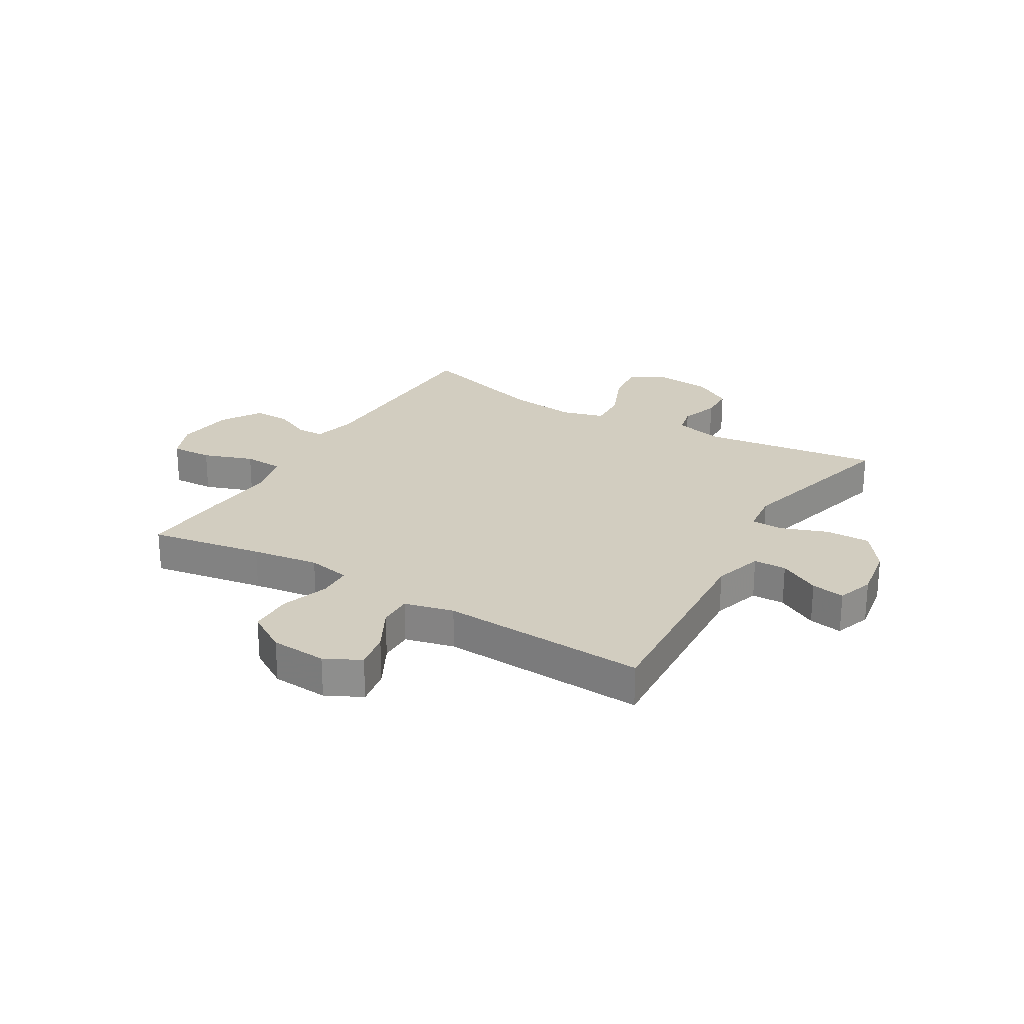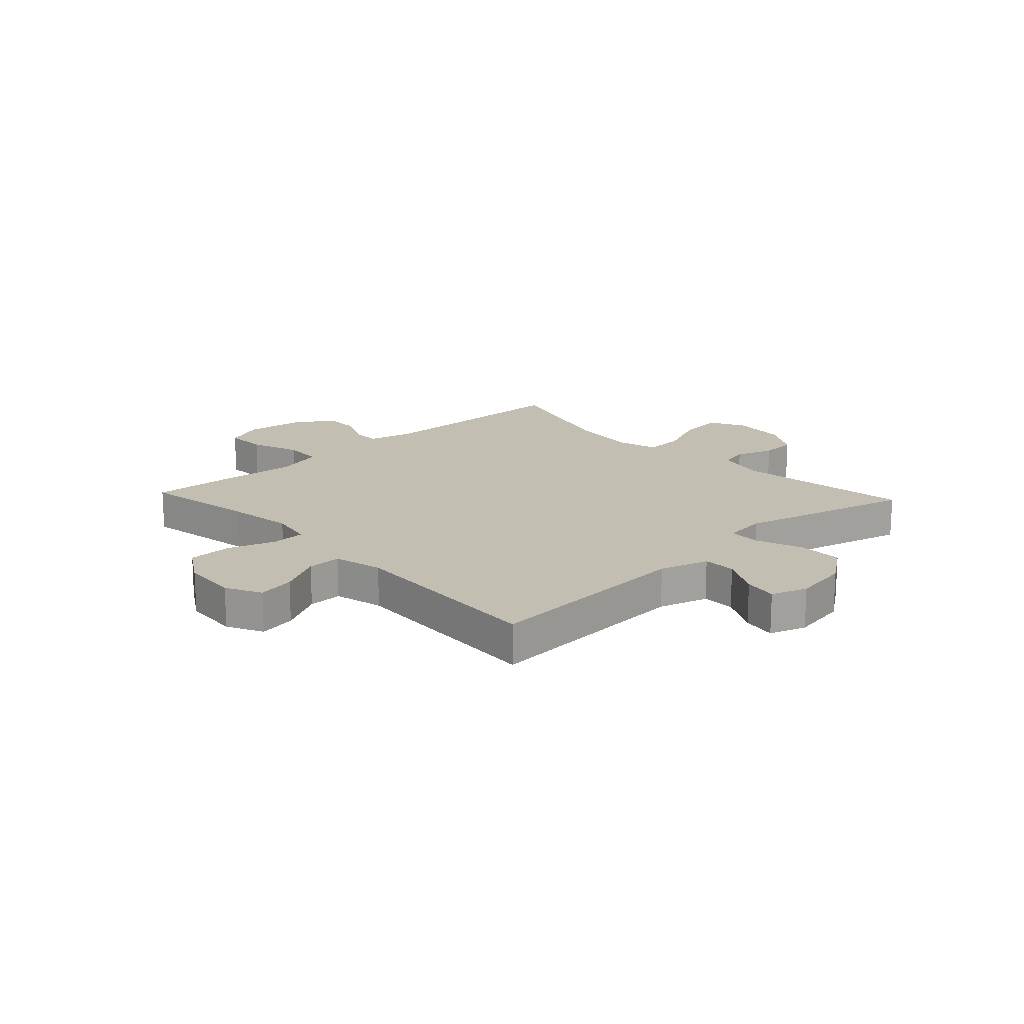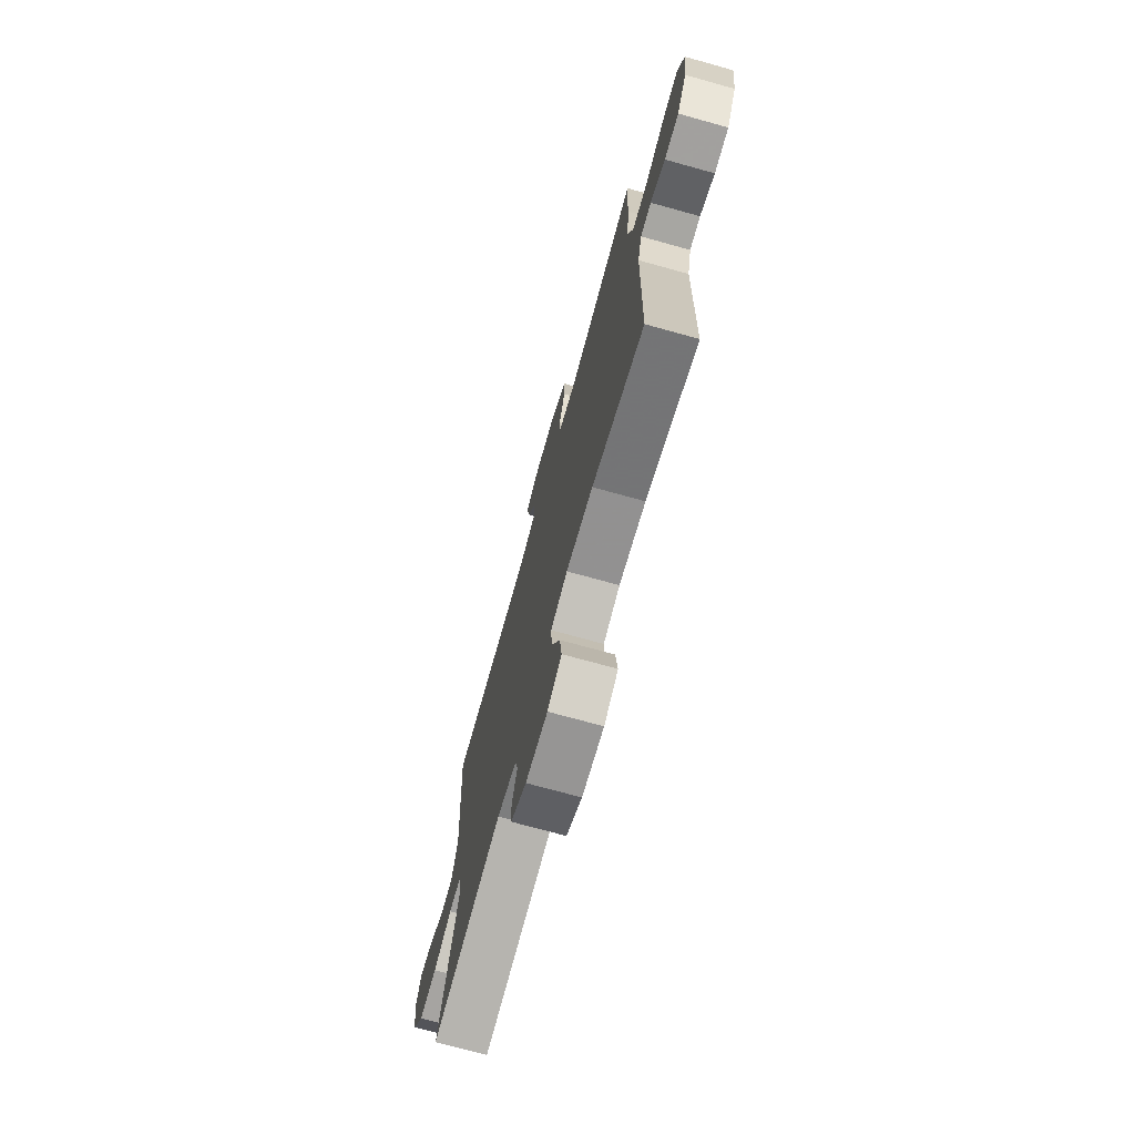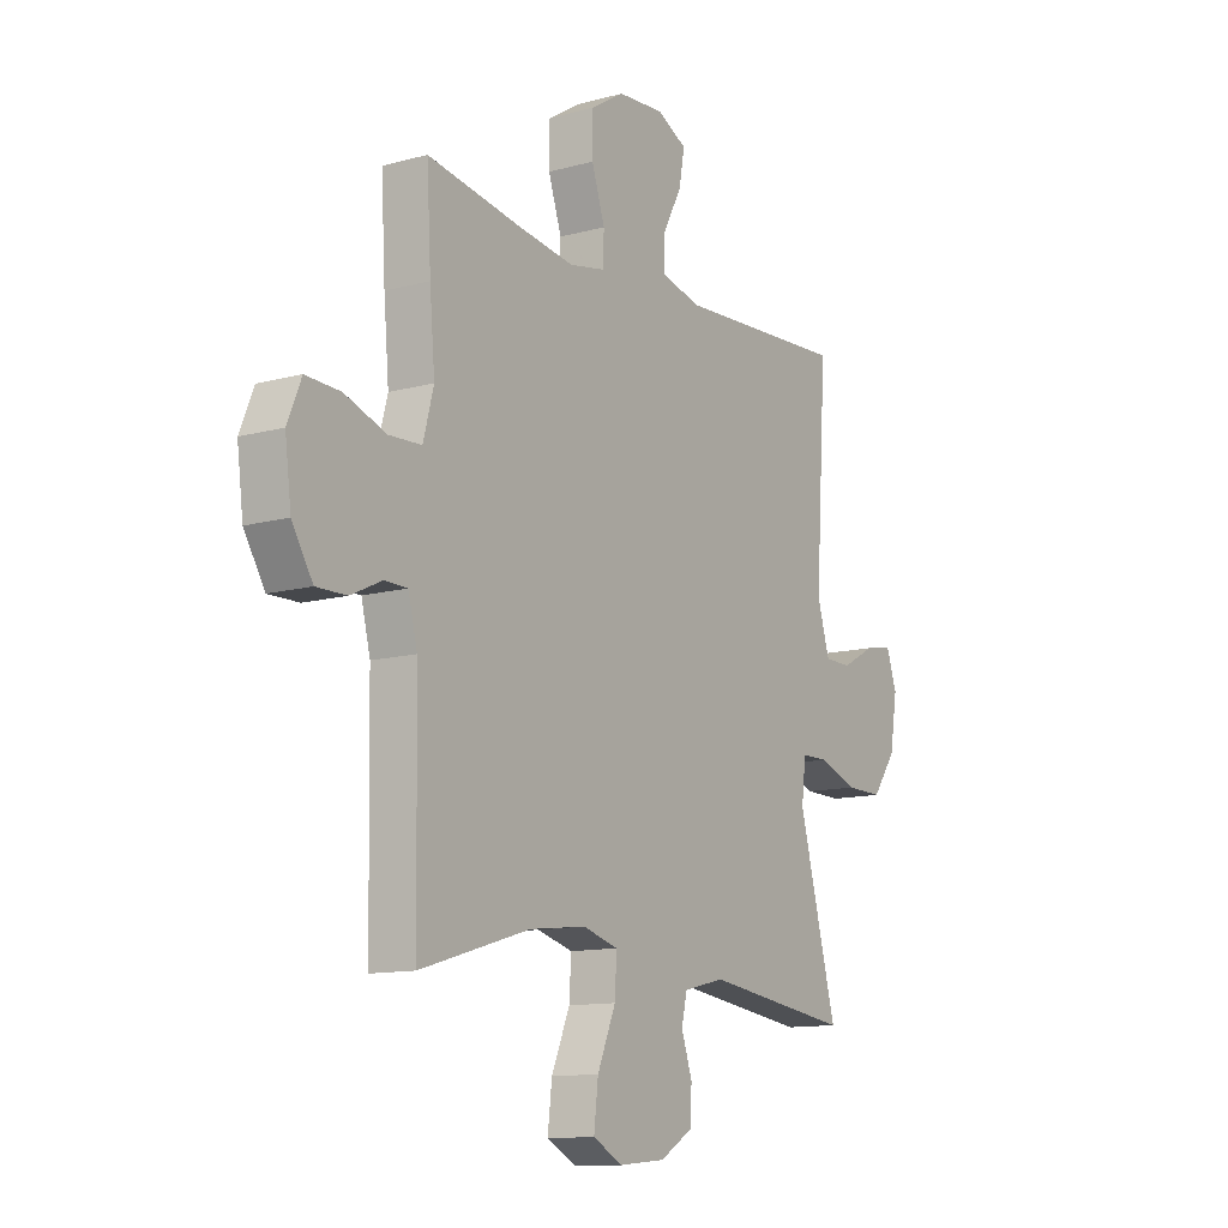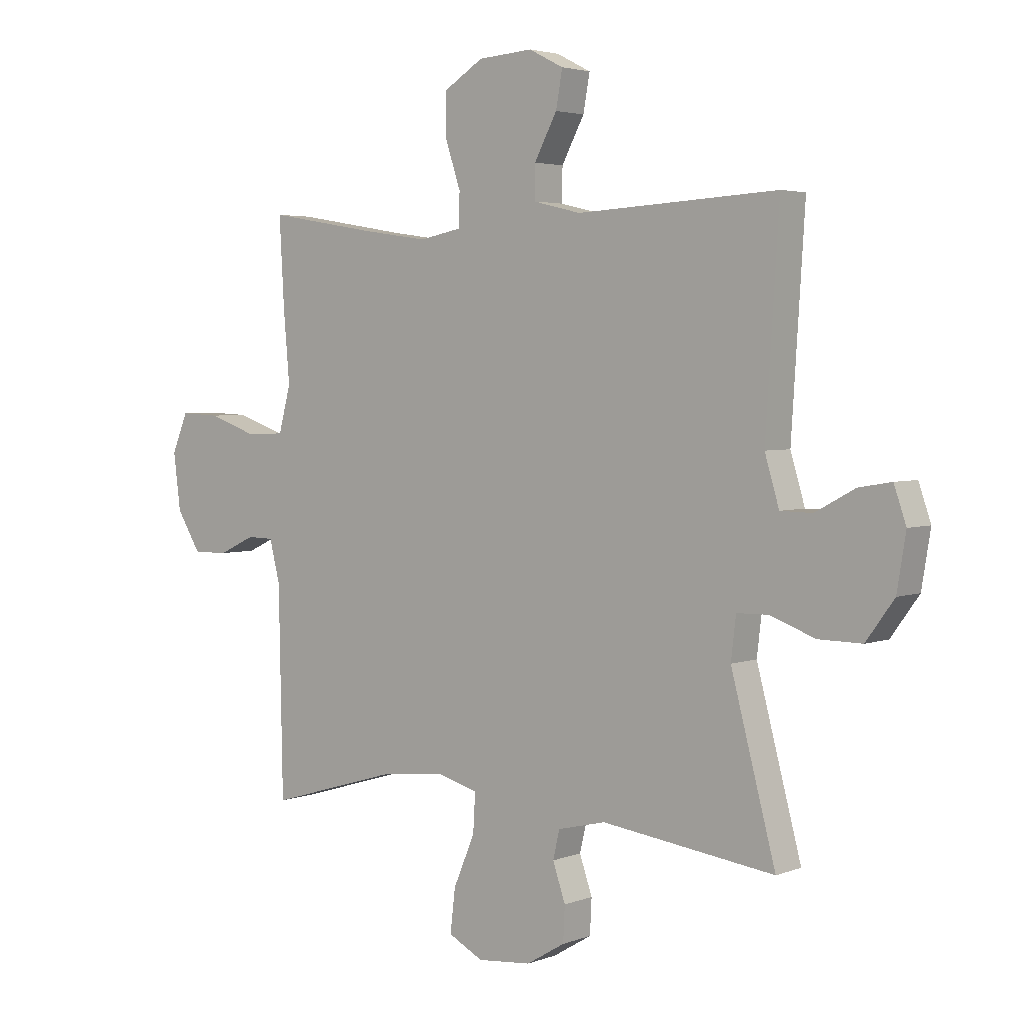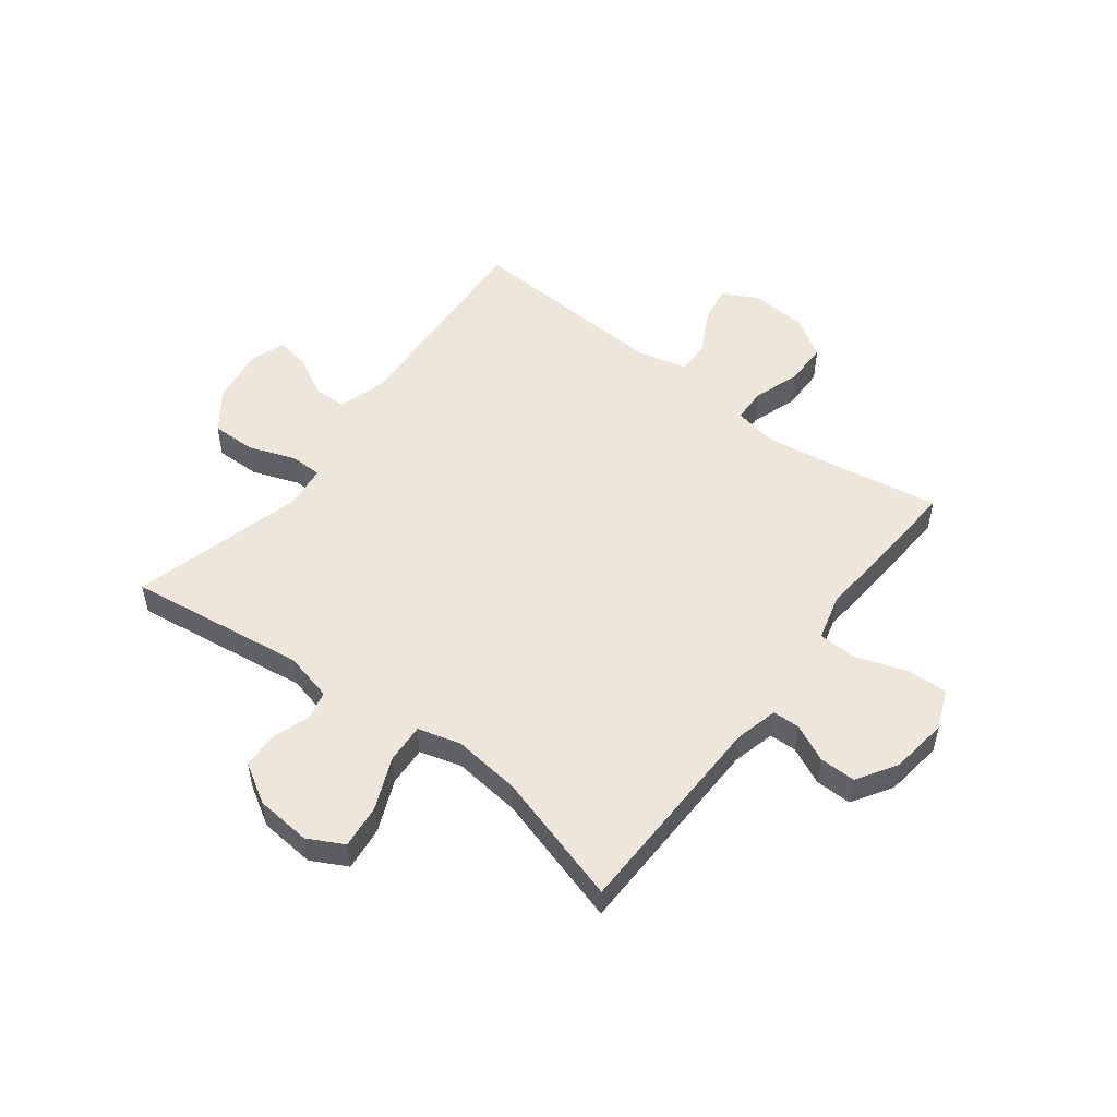
<metadata>
{"format":"obj","ext":"obj","renderer":"f3d","projection":"perspective","resolution":1024,"background":"white","views":[{"elev":24.7,"azim":30.7,"up":"+Y"},{"elev":17.4,"azim":47.0,"up":"+Y"},{"elev":-72.8,"azim":-105.5,"up":"+Z"},{"elev":-12.1,"azim":-57.1,"up":"+Z"},{"elev":3.5,"azim":38.7,"up":"+Z"},{"elev":52.0,"azim":-142.7,"up":"+Y"}]}
</metadata>
<code>
v 0.5 0.07 0.5
v 0.476 0.07 0.123
v 0.502 0.07 0.036
v 0.56 0.07 0.035
v 0.632 0.07 0.074
v 0.691 0.07 0.084
v 0.713 0.07 0.02
v 0.697 0.07 -0.078
v 0.646 0.07 -0.148
v 0.567 0.07 -0.147
v 0.485 0.07 -0.117
v 0.428 0.07 -0.118
v 0.419 0.07 -0.194
v 0.5 0.07 -0.5
v 0.186 0.07 -0.458
v 0.099 0.07 -0.479
v 0.087 0.07 -0.53
v 0.11 0.07 -0.597
v 0.107 0.07 -0.66
v 0.037 0.07 -0.702
v -0.061 0.07 -0.711
v -0.124 0.07 -0.678
v -0.115 0.07 -0.6
v -0.076 0.07 -0.508
v -0.072 0.07 -0.438
v -0.147 0.07 -0.417
v -0.267 0.07 -0.431
v -0.5 0.07 -0.5
v -0.507 0.07 -0.127
v -0.526 0.07 -0.051
v -0.574 0.07 -0.05
v -0.64 0.07 -0.081
v -0.704 0.07 -0.082
v -0.748 0.07 -0.011
v -0.761 0.07 0.091
v -0.732 0.07 0.161
v -0.659 0.07 0.158
v -0.571 0.07 0.127
v -0.502 0.07 0.13
v -0.48 0.07 0.213
v -0.491 0.07 0.34
v -0.5 0.07 0.5
v -0.299 0.07 0.466
v -0.181 0.07 0.449
v -0.105 0.07 0.464
v -0.103 0.07 0.524
v -0.131 0.07 0.608
v -0.13 0.07 0.685
v -0.059 0.07 0.729
v 0.04 0.07 0.736
v 0.103 0.07 0.704
v 0.091 0.07 0.638
v 0.05 0.07 0.561
v 0.049 0.07 0.501
v 0.136 0.07 0.48
v 0.5 0 0.5
v 0.476 0 0.123
v 0.502 0 0.036
v 0.56 0 0.035
v 0.632 0 0.074
v 0.691 0 0.084
v 0.713 0 0.02
v 0.697 0 -0.078
v 0.646 0 -0.148
v 0.567 0 -0.147
v 0.485 0 -0.117
v 0.428 0 -0.118
v 0.419 0 -0.194
v 0.5 0 -0.5
v 0.186 0 -0.458
v 0.099 0 -0.479
v 0.087 0 -0.53
v 0.11 0 -0.597
v 0.107 0 -0.66
v 0.037 0 -0.702
v -0.061 0 -0.711
v -0.124 0 -0.678
v -0.115 0 -0.6
v -0.076 0 -0.508
v -0.072 0 -0.438
v -0.147 0 -0.417
v -0.267 0 -0.431
v -0.5 0 -0.5
v -0.507 0 -0.127
v -0.526 0 -0.051
v -0.574 0 -0.05
v -0.64 0 -0.081
v -0.704 0 -0.082
v -0.748 0 -0.011
v -0.761 0 0.091
v -0.732 0 0.161
v -0.659 0 0.158
v -0.571 0 0.127
v -0.502 0 0.13
v -0.48 0 0.213
v -0.491 0 0.34
v -0.5 0 0.5
v -0.299 0 0.466
v -0.181 0 0.449
v -0.105 0 0.464
v -0.103 0 0.524
v -0.131 0 0.608
v -0.13 0 0.685
v -0.059 0 0.729
v 0.04 0 0.736
v 0.103 0 0.704
v 0.091 0 0.638
v 0.05 0 0.561
v 0.049 0 0.501
v 0.136 0 0.48
f 50 51 52 53
f 50 53 54
f 49 50 54
f 46 47 48 49
f 45 46 49 54
f 40 41 42 43
f 39 40 43 44
f 35 36 37 38
f 35 38 39
f 34 35 39
f 31 32 33 34
f 30 31 34 39
f 29 30 39 44
f 27 28 29 44
f 21 22 23 24
f 21 24 25
f 20 21 25
f 17 18 19 20
f 16 17 20 25
f 15 16 25 26
f 13 14 15
f 12 13 15 26
f 8 9 10 11
f 8 11 12
f 7 8 12
f 4 5 6 7
f 3 4 7 12
f 2 3 12 26
f 55 1 2 26
f 45 54 55 26
f 26 27 44 45
f 108 107 106 105
f 109 108 105
f 109 105 104
f 104 103 102 101
f 109 104 101 100
f 98 97 96 95
f 99 98 95 94
f 93 92 91 90
f 94 93 90
f 94 90 89
f 89 88 87 86
f 94 89 86 85
f 99 94 85 84
f 99 84 83 82
f 79 78 77 76
f 80 79 76
f 80 76 75
f 75 74 73 72
f 80 75 72 71
f 81 80 71 70
f 70 69 68
f 81 70 68 67
f 66 65 64 63
f 67 66 63
f 67 63 62
f 62 61 60 59
f 67 62 59 58
f 81 67 58 57
f 81 57 56 110
f 81 110 109 100
f 100 99 82 81
f 1 56 57 2
f 2 57 58 3
f 3 58 59 4
f 4 59 60 5
f 5 60 61 6
f 6 61 62 7
f 7 62 63 8
f 8 63 64 9
f 9 64 65 10
f 10 65 66 11
f 11 66 67 12
f 12 67 68 13
f 13 68 69 14
f 14 69 70 15
f 15 70 71 16
f 16 71 72 17
f 17 72 73 18
f 18 73 74 19
f 19 74 75 20
f 20 75 76 21
f 21 76 77 22
f 22 77 78 23
f 23 78 79 24
f 24 79 80 25
f 25 80 81 26
f 26 81 82 27
f 27 82 83 28
f 28 83 84 29
f 29 84 85 30
f 30 85 86 31
f 31 86 87 32
f 32 87 88 33
f 33 88 89 34
f 34 89 90 35
f 35 90 91 36
f 36 91 92 37
f 37 92 93 38
f 38 93 94 39
f 39 94 95 40
f 40 95 96 41
f 41 96 97 42
f 42 97 98 43
f 43 98 99 44
f 44 99 100 45
f 45 100 101 46
f 46 101 102 47
f 47 102 103 48
f 48 103 104 49
f 49 104 105 50
f 50 105 106 51
f 51 106 107 52
f 52 107 108 53
f 53 108 109 54
f 54 109 110 55
f 55 110 56 1

</code>
